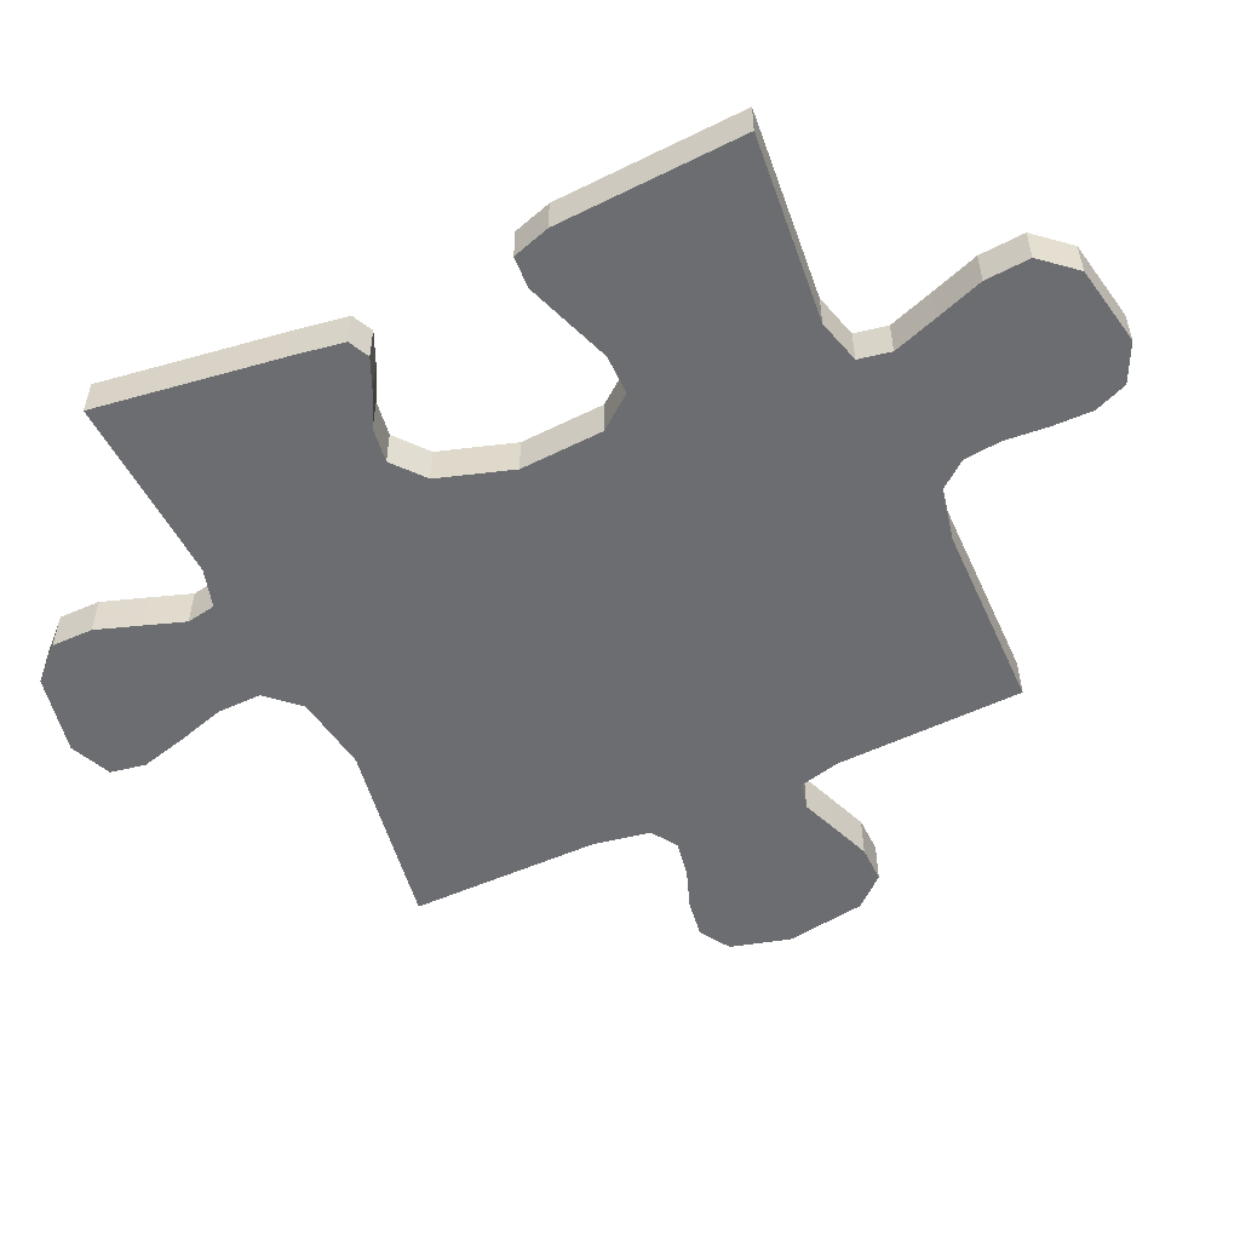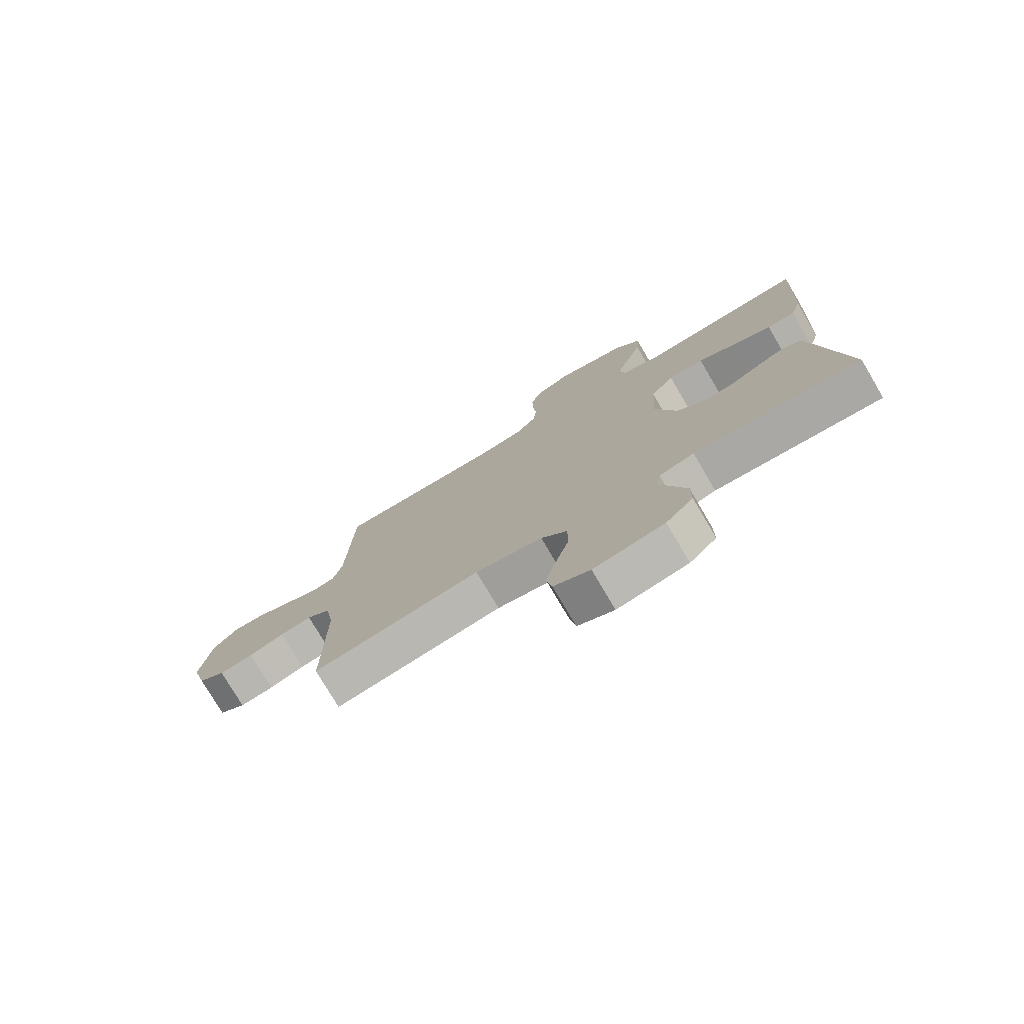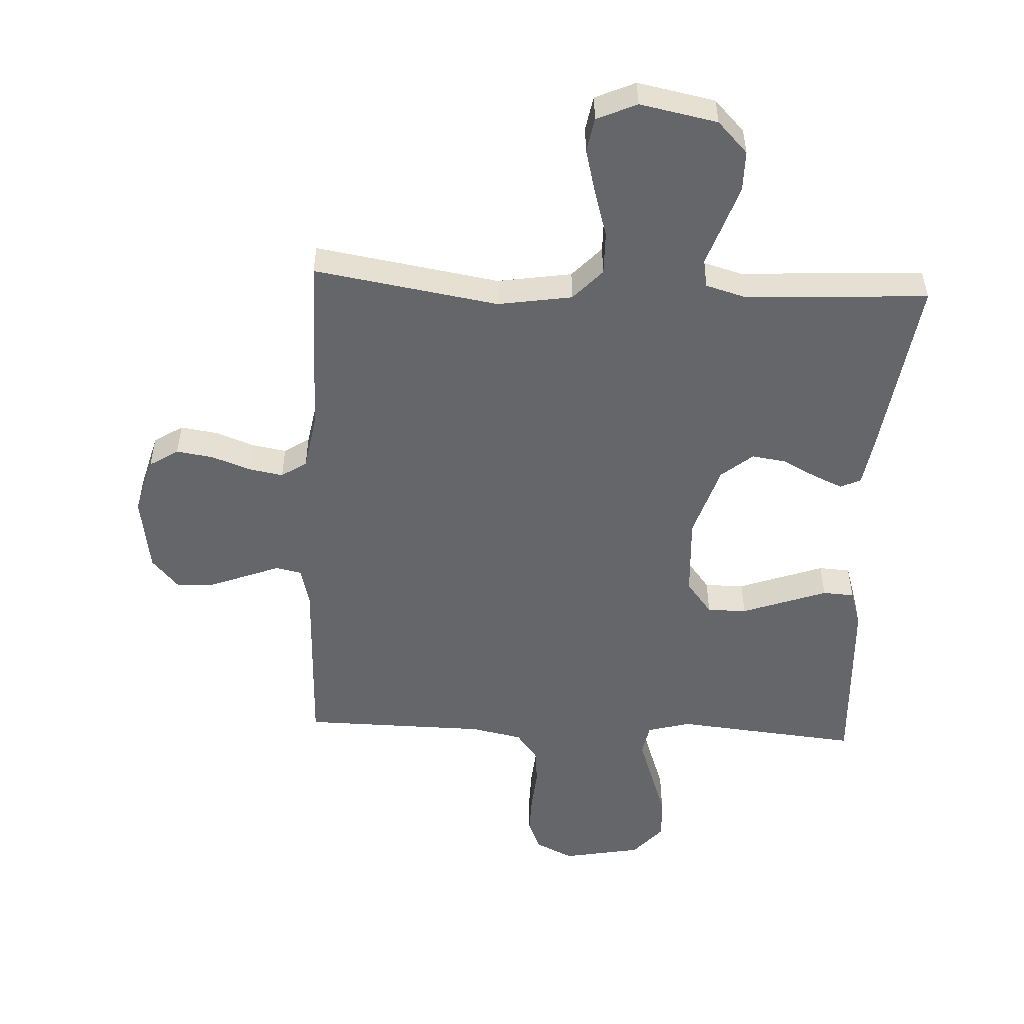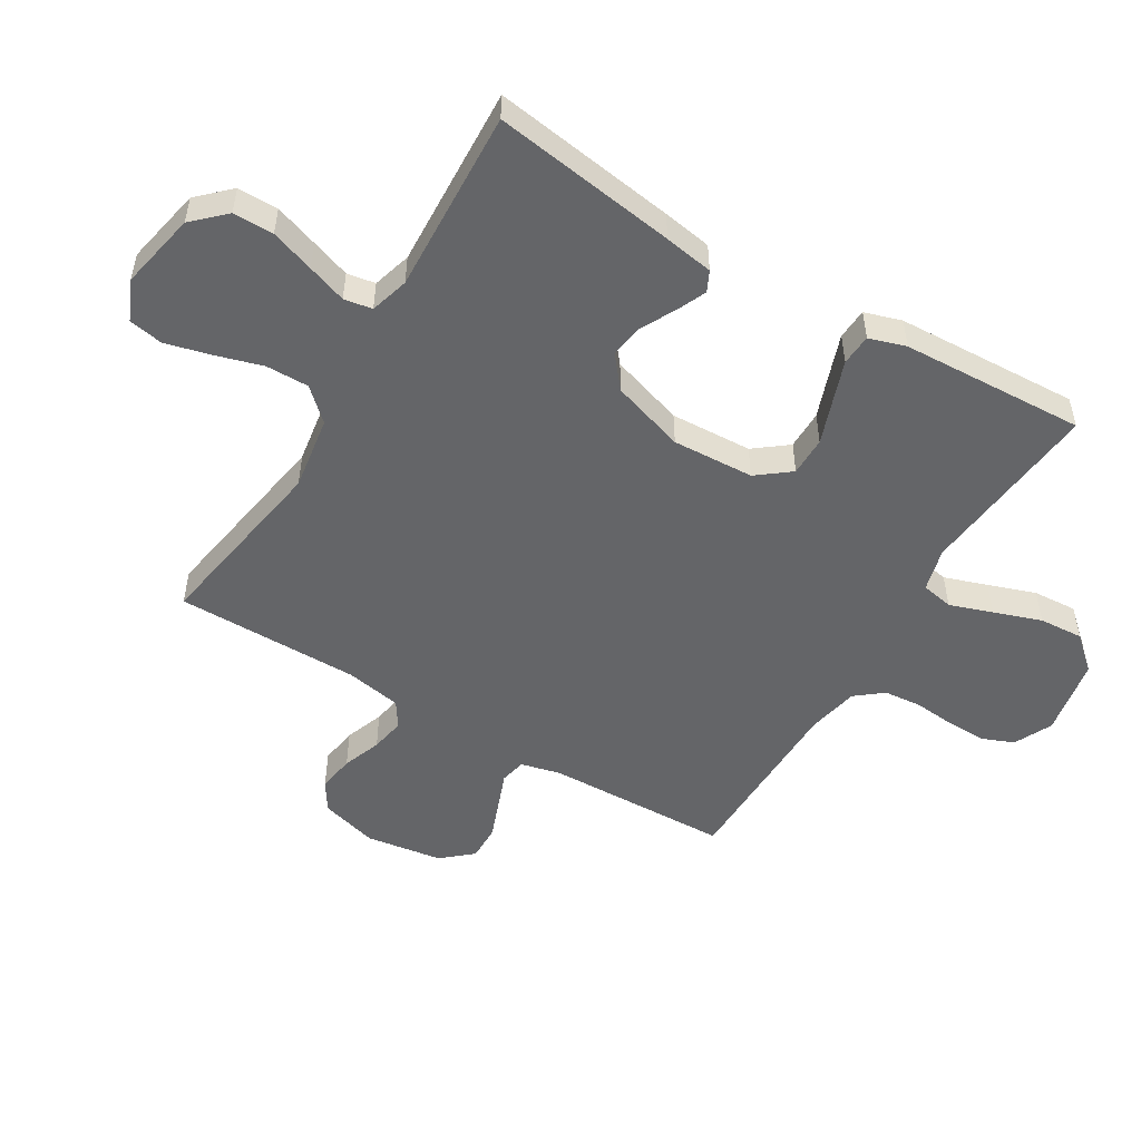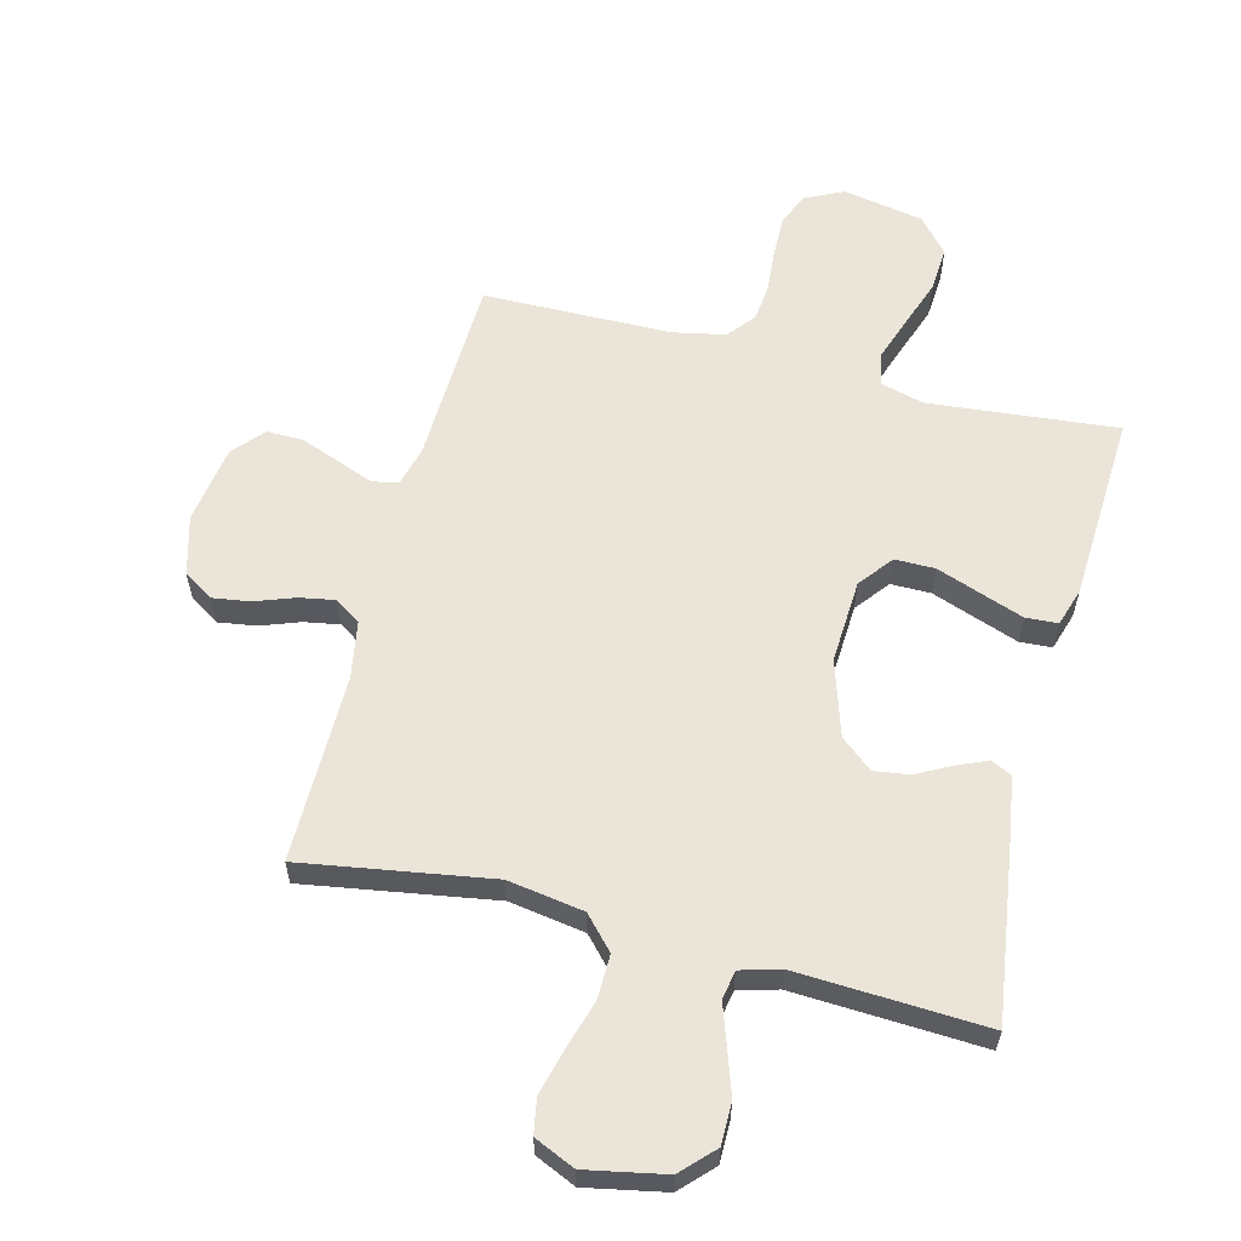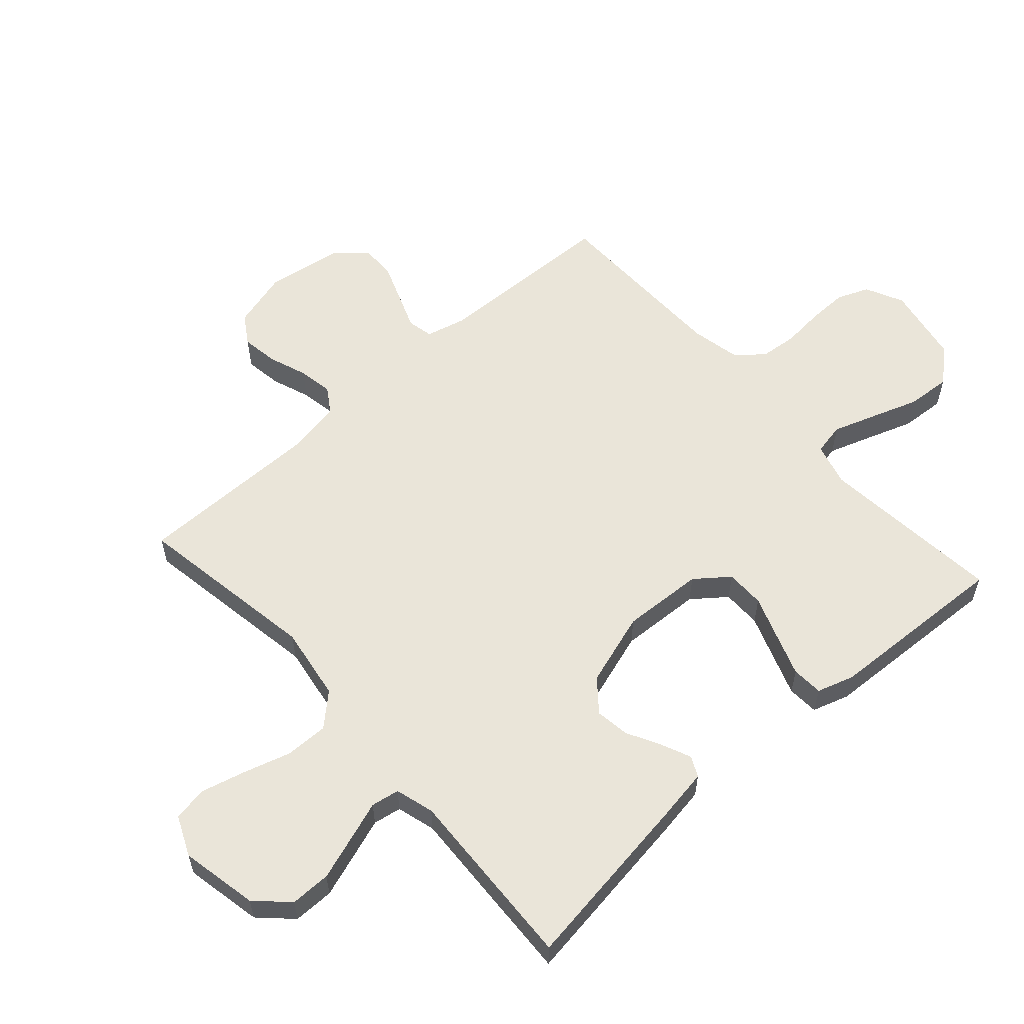
<metadata>
{"format":"obj","ext":"obj","renderer":"f3d","projection":"perspective","resolution":1024,"background":"white","views":[{"elev":-54.0,"azim":-65.1,"up":"+Y"},{"elev":-76.9,"azim":-149.5,"up":"+Z"},{"elev":-51.8,"azim":177.2,"up":"+Y"},{"elev":-51.6,"azim":-121.1,"up":"+Y"},{"elev":59.6,"azim":-165.6,"up":"+Y"},{"elev":58.1,"azim":-131.8,"up":"+Y"}]}
</metadata>
<code>
v -0.5 0.07 0.5
v -0.2 0.07 0.471
v -0.13 0.07 0.49
v -0.12 0.07 0.542
v -0.144 0.07 0.612
v -0.171 0.07 0.689
v -0.176 0.07 0.761
v -0.128 0.07 0.816
v 0 0.07 0.84
v 0.062 0.07 0.81
v 0.083 0.07 0.758
v 0.082 0.07 0.693
v 0.076 0.07 0.625
v 0.082 0.07 0.565
v 0.117 0.07 0.521
v 0.2 0.07 0.504
v 0.5 0.07 0.5
v 0.51 0.07 0.2
v 0.526 0.07 0.136
v 0.568 0.07 0.127
v 0.625 0.07 0.149
v 0.688 0.07 0.173
v 0.746 0.07 0.174
v 0.789 0.07 0.125
v 0.808 0.07 0
v 0.782 0.07 -0.094
v 0.735 0.07 -0.124
v 0.675 0.07 -0.115
v 0.612 0.07 -0.092
v 0.556 0.07 -0.082
v 0.515 0.07 -0.109
v 0.499 0.07 -0.2
v 0.5 0.07 -0.5
v 0.2 0.07 -0.451
v 0.079 0.07 -0.47
v 0.032 0.07 -0.521
v 0.033 0.07 -0.591
v 0.056 0.07 -0.668
v 0.075 0.07 -0.741
v 0.065 0.07 -0.797
v 0 0.07 -0.826
v -0.126 0.07 -0.801
v -0.175 0.07 -0.75
v -0.175 0.07 -0.684
v -0.151 0.07 -0.613
v -0.129 0.07 -0.549
v -0.137 0.07 -0.503
v -0.2 0.07 -0.485
v -0.5 0.07 -0.5
v -0.457 0.07 -0.2
v -0.444 0.07 -0.12
v -0.411 0.07 -0.104
v -0.363 0.07 -0.125
v -0.308 0.07 -0.154
v -0.252 0.07 -0.162
v -0.201 0.07 -0.12
v -0.163 0.07 0
v -0.17 0.07 0.133
v -0.212 0.07 0.187
v -0.276 0.07 0.187
v -0.348 0.07 0.161
v -0.415 0.07 0.137
v -0.466 0.07 0.14
v -0.485 0.07 0.2
v -0.5 0 0.5
v -0.2 0 0.471
v -0.13 0 0.49
v -0.12 0 0.542
v -0.144 0 0.612
v -0.171 0 0.689
v -0.176 0 0.761
v -0.128 0 0.816
v 0 0 0.84
v 0.062 0 0.81
v 0.083 0 0.758
v 0.082 0 0.693
v 0.076 0 0.625
v 0.082 0 0.565
v 0.117 0 0.521
v 0.2 0 0.504
v 0.5 0 0.5
v 0.51 0 0.2
v 0.526 0 0.136
v 0.568 0 0.127
v 0.625 0 0.149
v 0.688 0 0.173
v 0.746 0 0.174
v 0.789 0 0.125
v 0.808 0 0
v 0.782 0 -0.094
v 0.735 0 -0.124
v 0.675 0 -0.115
v 0.612 0 -0.092
v 0.556 0 -0.082
v 0.515 0 -0.109
v 0.499 0 -0.2
v 0.5 0 -0.5
v 0.2 0 -0.451
v 0.079 0 -0.47
v 0.032 0 -0.521
v 0.033 0 -0.591
v 0.056 0 -0.668
v 0.075 0 -0.741
v 0.065 0 -0.797
v 0 0 -0.826
v -0.126 0 -0.801
v -0.175 0 -0.75
v -0.175 0 -0.684
v -0.151 0 -0.613
v -0.129 0 -0.549
v -0.137 0 -0.503
v -0.2 0 -0.485
v -0.5 0 -0.5
v -0.457 0 -0.2
v -0.444 0 -0.12
v -0.411 0 -0.104
v -0.363 0 -0.125
v -0.308 0 -0.154
v -0.252 0 -0.162
v -0.201 0 -0.12
v -0.163 0 0
v -0.17 0 0.133
v -0.212 0 0.187
v -0.276 0 0.187
v -0.348 0 0.161
v -0.415 0 0.137
v -0.466 0 0.14
v -0.485 0 0.2
f 63 64 1 2
f 60 61 62 63
f 60 63 2 3
f 59 60 3
f 58 59 3
f 57 58 3 4
f 51 52 53 54
f 49 50 51 54
f 48 49 54 55
f 47 48 55 56
f 43 44 45 46
f 41 42 43 46
f 37 38 39 40
f 37 40 41 46
f 32 33 34
f 31 32 34 35
f 26 27 28 29
f 26 29 30
f 25 26 30
f 24 25 30
f 23 24 30 31
f 20 21 22 23
f 16 17 18
f 15 16 18 19
f 10 11 12 13
f 8 9 10 13
f 8 13 14
f 5 6 7 8
f 4 5 8 14
f 57 4 14 15
f 36 37 46 47
f 35 36 47 56
f 20 23 31 35
f 19 20 35 56
f 15 19 56 57
f 66 65 128 127
f 127 126 125 124
f 67 66 127 124
f 67 124 123
f 67 123 122
f 68 67 122 121
f 118 117 116 115
f 118 115 114 113
f 119 118 113 112
f 120 119 112 111
f 110 109 108 107
f 110 107 106 105
f 104 103 102 101
f 110 105 104 101
f 98 97 96
f 99 98 96 95
f 93 92 91 90
f 94 93 90
f 94 90 89
f 94 89 88
f 95 94 88 87
f 87 86 85 84
f 82 81 80
f 83 82 80 79
f 77 76 75 74
f 77 74 73 72
f 78 77 72
f 72 71 70 69
f 78 72 69 68
f 79 78 68 121
f 111 110 101 100
f 120 111 100 99
f 99 95 87 84
f 120 99 84 83
f 121 120 83 79
f 1 65 66 2
f 2 66 67 3
f 3 67 68 4
f 4 68 69 5
f 5 69 70 6
f 6 70 71 7
f 7 71 72 8
f 8 72 73 9
f 9 73 74 10
f 10 74 75 11
f 11 75 76 12
f 12 76 77 13
f 13 77 78 14
f 14 78 79 15
f 15 79 80 16
f 16 80 81 17
f 17 81 82 18
f 18 82 83 19
f 19 83 84 20
f 20 84 85 21
f 21 85 86 22
f 22 86 87 23
f 23 87 88 24
f 24 88 89 25
f 25 89 90 26
f 26 90 91 27
f 27 91 92 28
f 28 92 93 29
f 29 93 94 30
f 30 94 95 31
f 31 95 96 32
f 32 96 97 33
f 33 97 98 34
f 34 98 99 35
f 35 99 100 36
f 36 100 101 37
f 37 101 102 38
f 38 102 103 39
f 39 103 104 40
f 40 104 105 41
f 41 105 106 42
f 42 106 107 43
f 43 107 108 44
f 44 108 109 45
f 45 109 110 46
f 46 110 111 47
f 47 111 112 48
f 48 112 113 49
f 49 113 114 50
f 50 114 115 51
f 51 115 116 52
f 52 116 117 53
f 53 117 118 54
f 54 118 119 55
f 55 119 120 56
f 56 120 121 57
f 57 121 122 58
f 58 122 123 59
f 59 123 124 60
f 60 124 125 61
f 61 125 126 62
f 62 126 127 63
f 63 127 128 64
f 64 128 65 1

</code>
